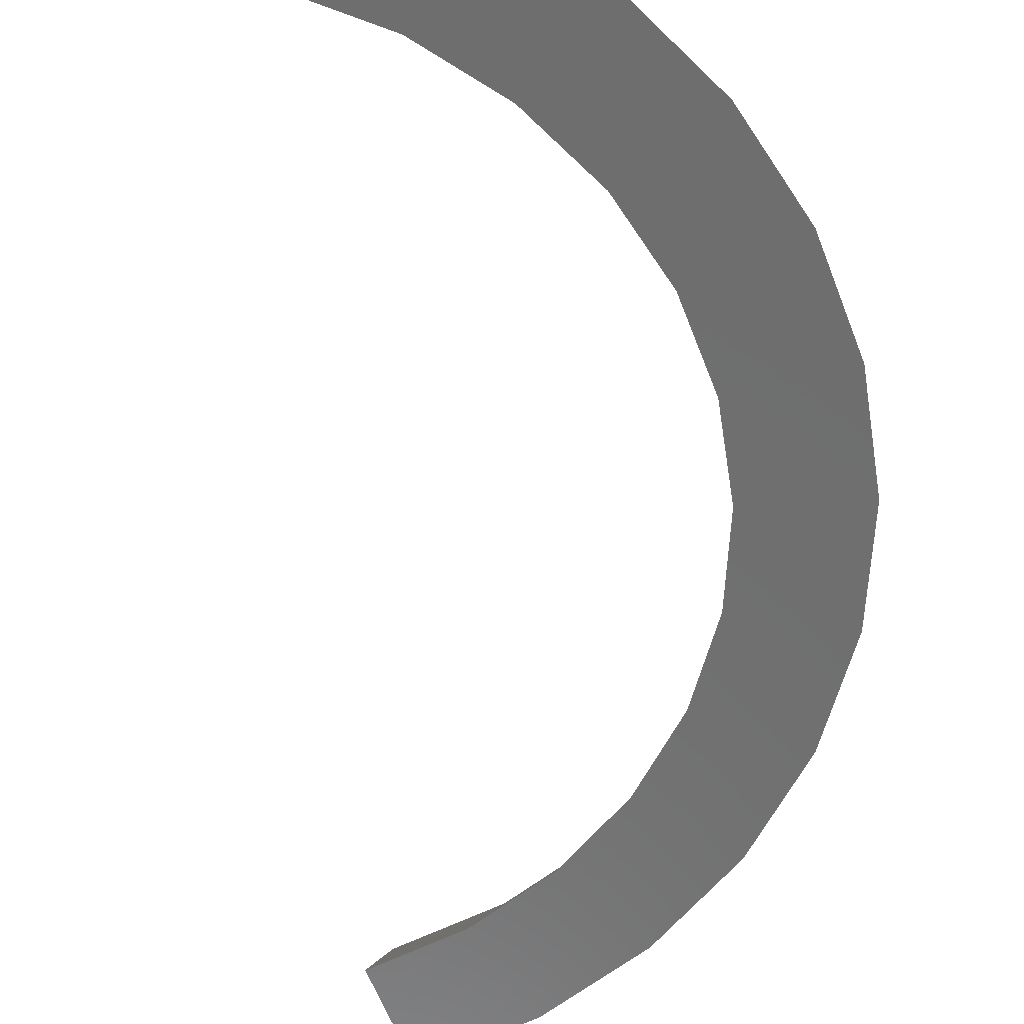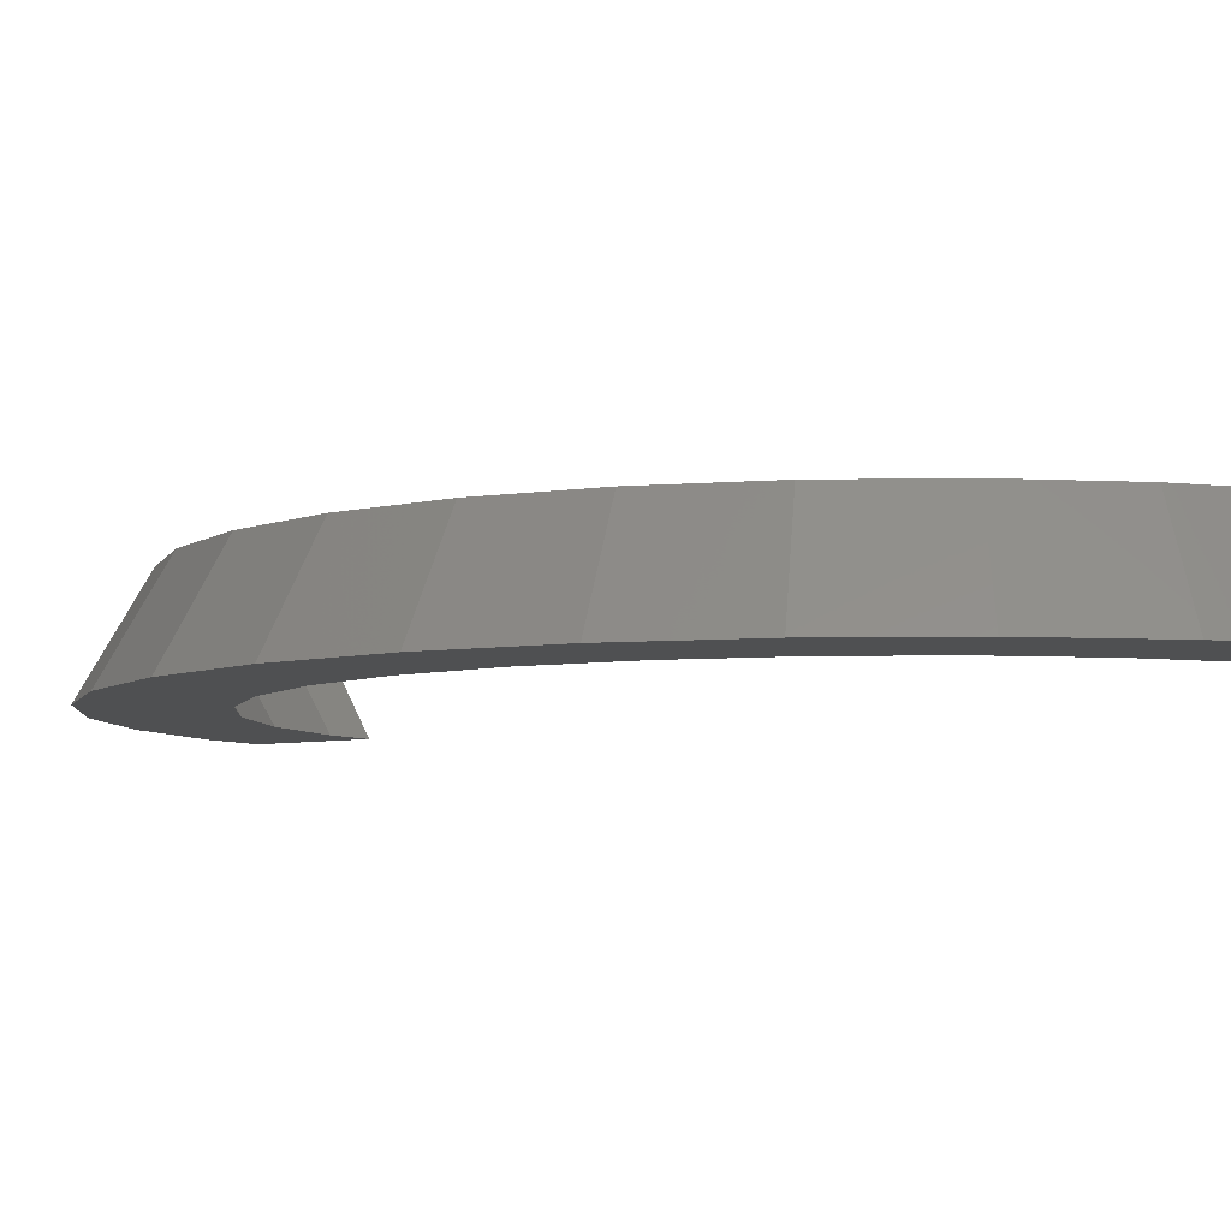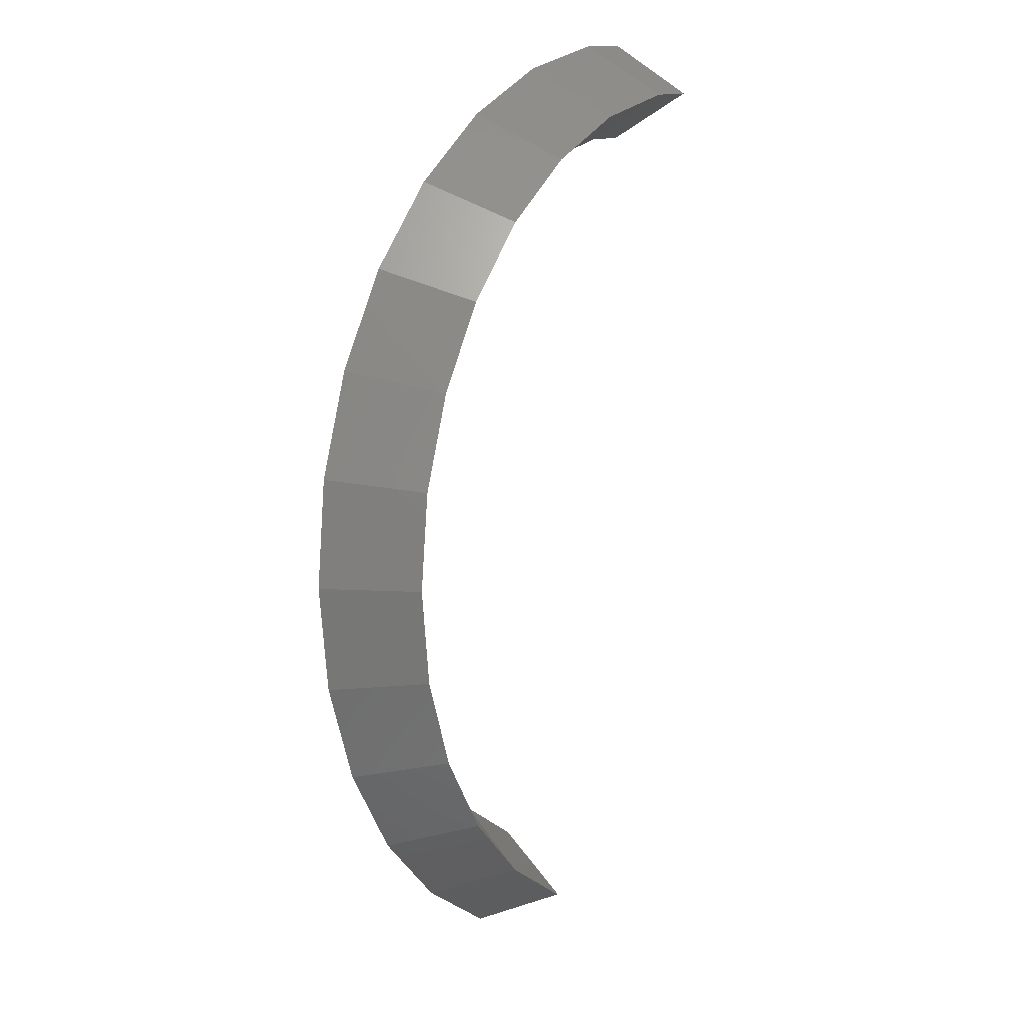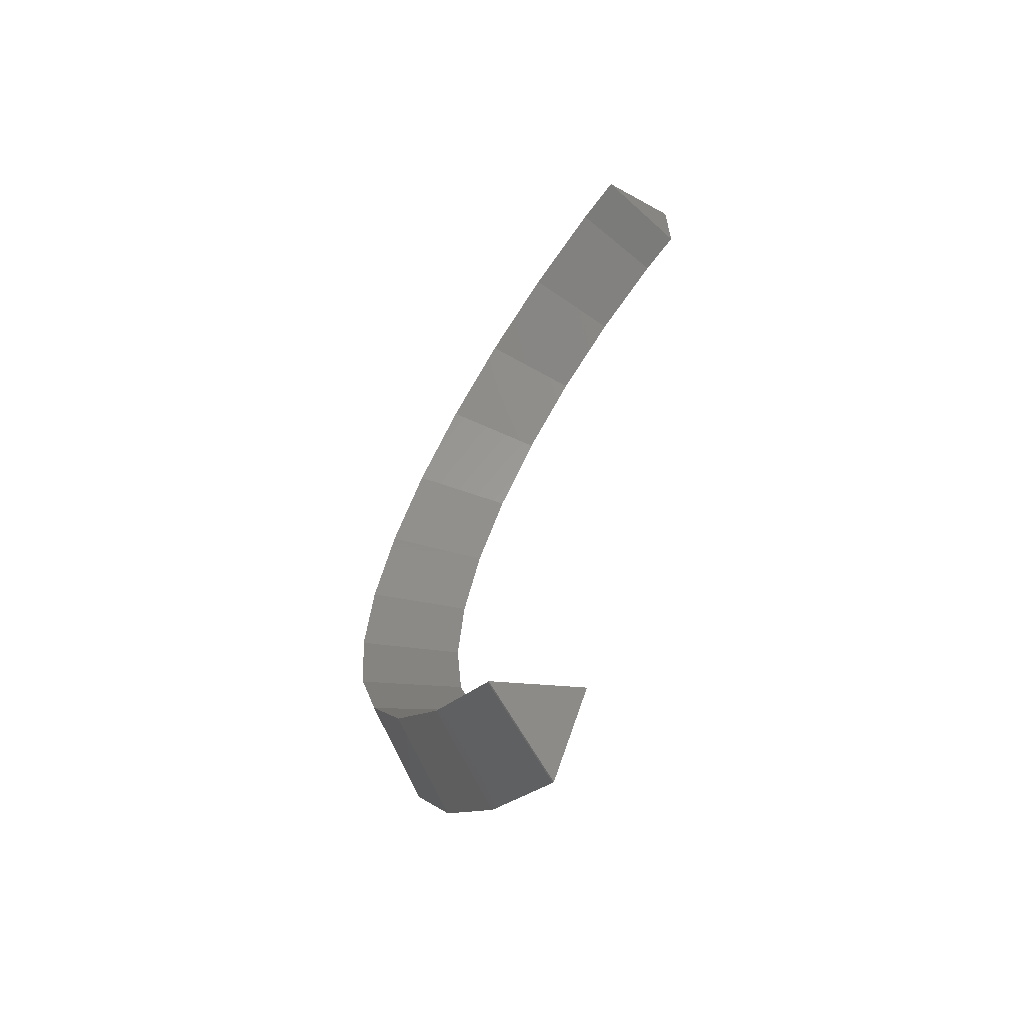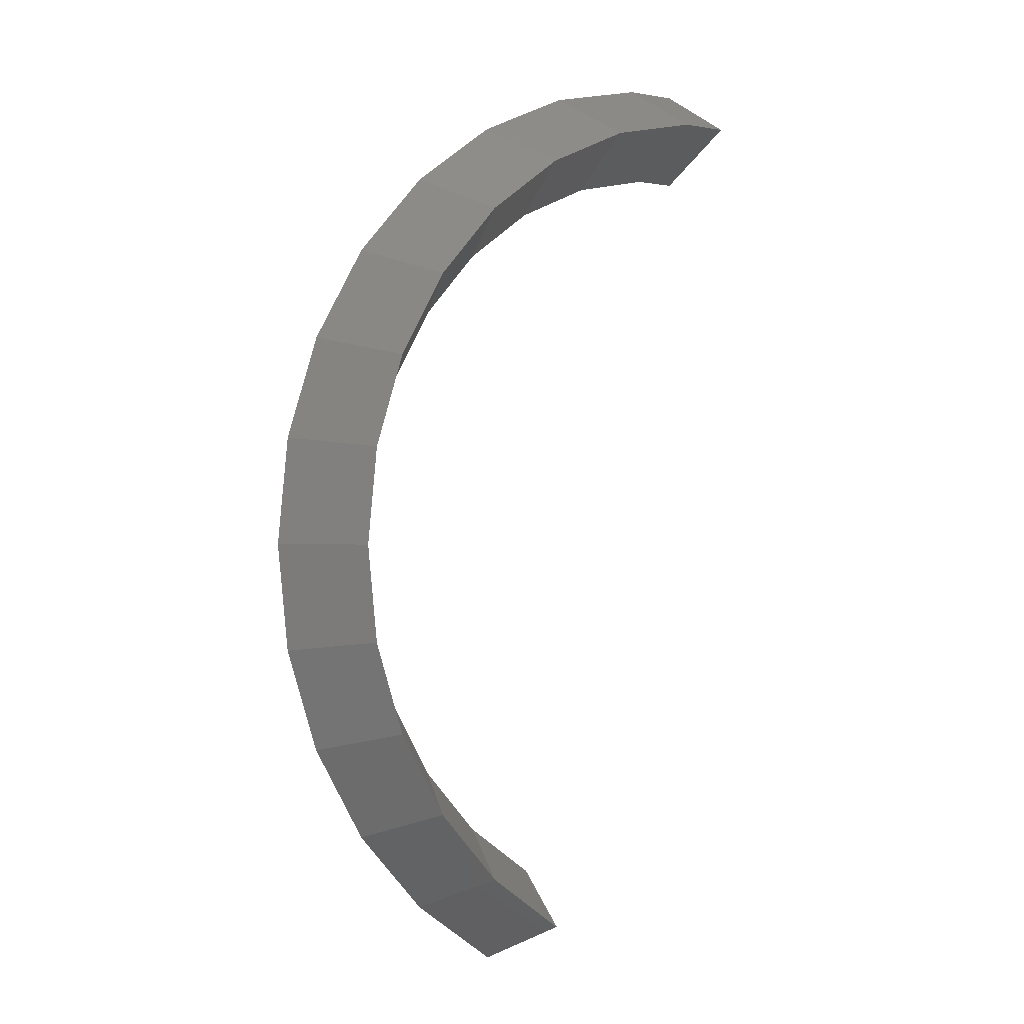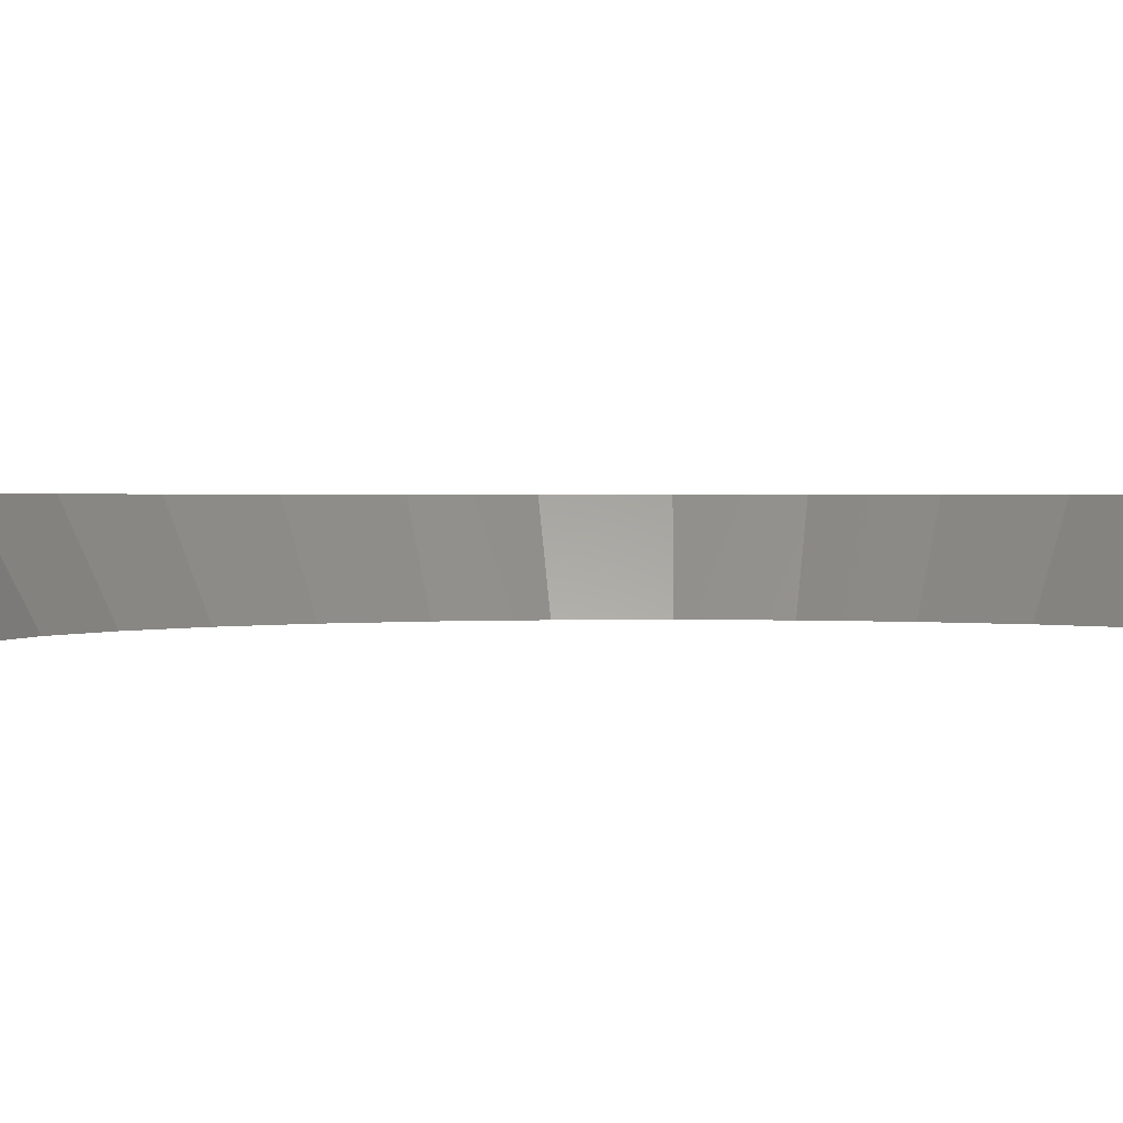
<metadata>
{"format":"stl","ext":"stl","renderer":"f3d","projection":"perspective","resolution":1024,"background":"white","views":[{"elev":-60.5,"azim":170.9,"up":"+Z"},{"elev":-6.0,"azim":-56.9,"up":"+Z"},{"elev":13.7,"azim":-53.7,"up":"+Y"},{"elev":-64.6,"azim":53.3,"up":"+Y"},{"elev":-0.3,"azim":-36.4,"up":"+Y"},{"elev":1.1,"azim":67.5,"up":"+Z"}]}
</metadata>
<code>
# stl→obj: 70 verts, 136 faces
v -17.81 0 0
v -17.56 2.316 0
v -20 0 3.8
v -19.56 4.158 3.8
v -17.42 3.702 0
v -22.05 1.386 0
v -22.19 0 0
v -21.71 4.614 0
v -16.7 5.917 0
v -18.27 8.135 3.8
v -16.27 7.242 0
v -21.28 5.94 0
v -20.28 9.027 0
v -15.1 9.259 0
v -14.41 10.47 0
v -16.18 11.76 3.8
v -19.58 10.23 0
v -17.96 13.05 0
v -12.85 12.2 0
v -11.91 13.23 0
v -13.38 14.86 3.8
v -17.02 14.08 0
v -14.85 16.49 0
v -10.03 14.6 0
v -10 17.32 3.8
v -8.903 15.42 0
v -13.72 17.31 0
v -11.1 19.22 0
v -6.776 16.37 0
v -6.18 19.02 3.8
v -5.502 16.93 0
v -9.824 19.79 0
v -6.858 21.11 0
v -3.224 17.42 0
v -2.091 19.89 3.8
v -1.861 17.71 0
v -5.495 21.4 0
v -2.32 22.07 0
v 0.1 19.89 3.8
v 0.1 17.71 0
v 0.1 22.07 0
v -8.903 -15.42 0
v -9.936 -17.35 3.8
v -8.838 -15.45 0
v -10 -17.32 3.8
v -9.96 -17.39 3.719
v -11.1 -19.22 0
v -11.04 -19.25 0
v -10.79 -14.05 0
v -11.91 -13.23 0
v -13.38 -14.86 3.8
v -12.22 -18.4 0
v -14.85 -16.49 0
v -13.47 -11.5 0
v -16.18 -11.76 3.8
v -14.41 -10.47 0
v -15.78 -15.46 0
v -17.96 -13.05 0
v -15.57 -8.449 0
v -18.27 -8.135 3.8
v -16.27 -7.242 0
v -18.65 -11.84 0
v -20.28 -9.027 0
v -16.99 -5.028 0
v -19.56 -4.158 3.8
v -17.42 -3.702 0
v -20.71 -7.702 0
v -21.71 -4.614 0
v -17.66 -1.386 0
v -21.85 -3.228 0
f 1 2 3
f 4 2 5
f 2 4 3
f 3 6 7
f 6 3 4
f 4 8 6
f 5 9 4
f 10 9 11
f 9 10 4
f 4 12 8
f 12 4 10
f 10 13 12
f 11 14 10
f 10 15 16
f 15 10 14
f 10 17 13
f 17 10 16
f 16 18 17
f 15 19 16
f 16 20 21
f 20 16 19
f 18 21 22
f 21 18 16
f 21 23 22
f 20 24 21
f 24 25 21
f 25 24 26
f 27 21 25
f 21 27 23
f 25 28 27
f 26 29 25
f 29 30 25
f 30 29 31
f 32 25 30
f 25 32 28
f 30 33 32
f 31 34 30
f 34 35 30
f 35 34 36
f 37 30 35
f 30 37 33
f 35 38 37
f 36 39 35
f 39 36 40
f 41 35 39
f 35 41 38
f 42 43 44
f 43 42 45
f 46 43 45
f 47 46 45
f 46 47 48
f 45 42 49
f 50 45 49
f 45 50 51
f 52 45 51
f 45 52 47
f 52 51 53
f 51 50 54
f 55 54 56
f 54 55 51
f 57 51 55
f 51 57 53
f 57 55 58
f 56 59 55
f 60 59 61
f 59 60 55
f 62 55 60
f 55 62 58
f 62 60 63
f 61 64 60
f 65 64 66
f 64 65 60
f 67 60 65
f 60 67 63
f 67 65 68
f 66 69 65
f 3 69 1
f 69 3 65
f 70 65 3
f 65 70 68
f 70 3 7
f 46 44 43
f 44 46 48
f 39 40 41
f 48 42 44
f 47 42 48
f 52 42 47
f 42 52 49
f 53 49 52
f 49 53 50
f 57 50 53
f 50 57 54
f 58 54 57
f 54 58 56
f 62 56 58
f 56 62 59
f 63 59 62
f 61 67 64
f 67 61 63
f 59 63 61
f 36 41 40
f 36 38 41
f 34 38 36
f 34 37 38
f 31 37 34
f 33 31 29
f 31 33 37
f 32 29 26
f 29 32 33
f 28 26 24
f 26 28 32
f 27 24 20
f 23 20 19
f 24 27 28
f 22 19 15
f 20 23 27
f 18 15 14
f 17 14 11
f 13 11 9
f 19 22 23
f 12 9 5
f 8 5 2
f 6 2 1
f 15 18 22
f 68 64 67
f 64 68 66
f 14 17 18
f 70 66 68
f 66 70 69
f 9 12 13
f 11 13 17
f 7 69 70
f 69 7 1
f 2 6 8
f 5 8 12
f 1 7 6

</code>
